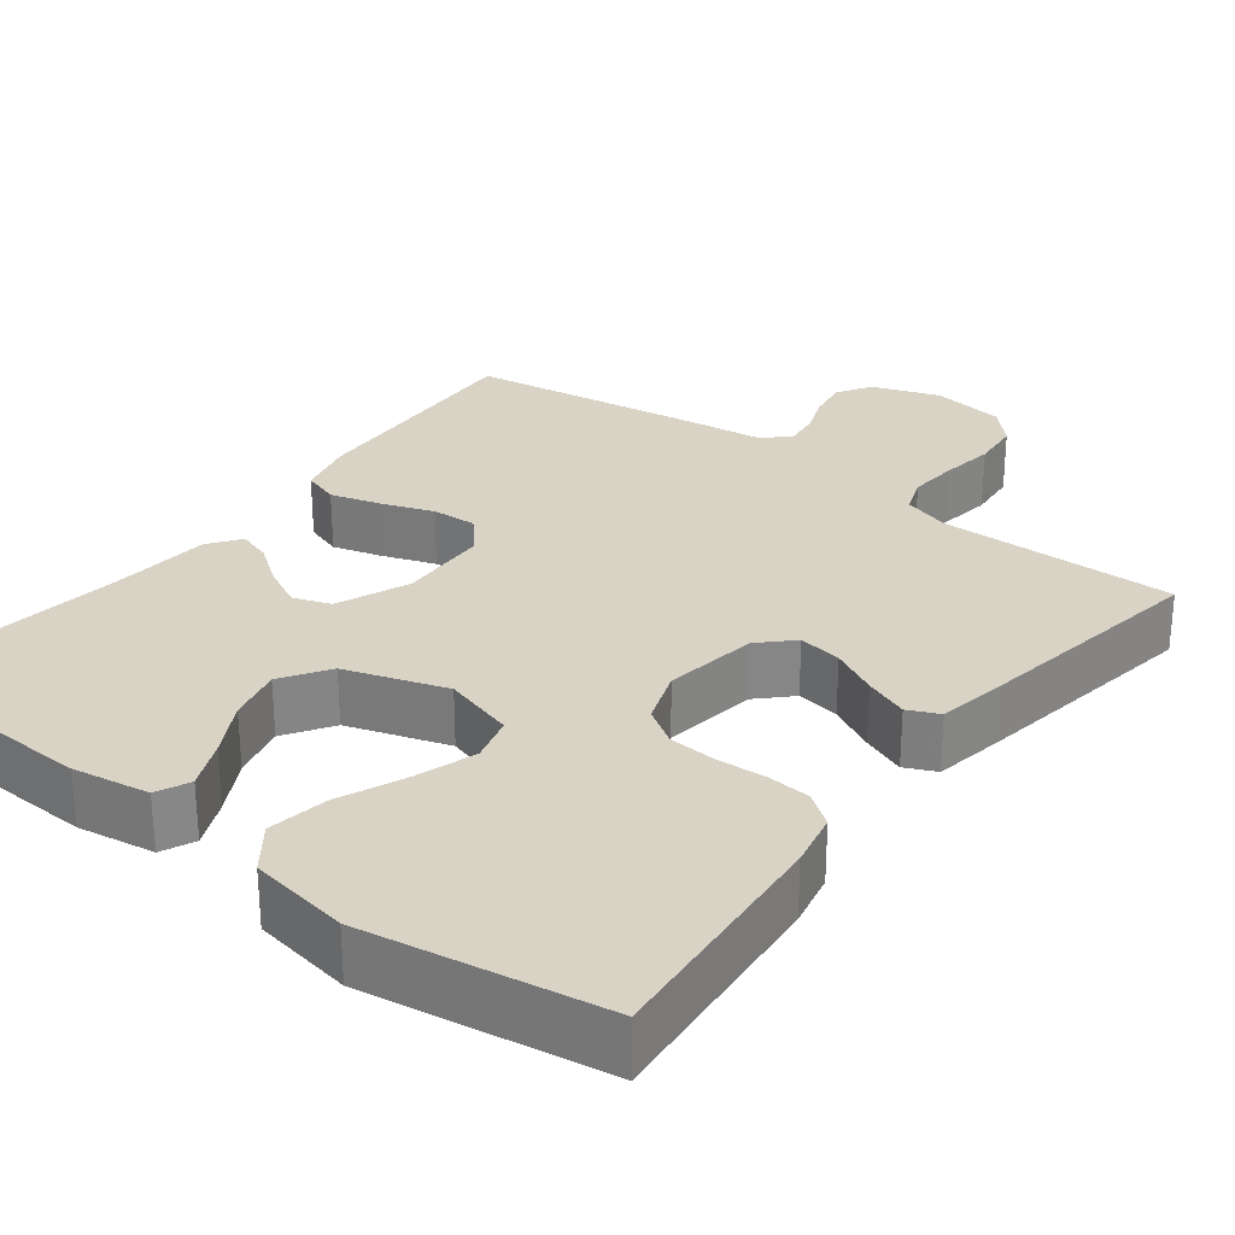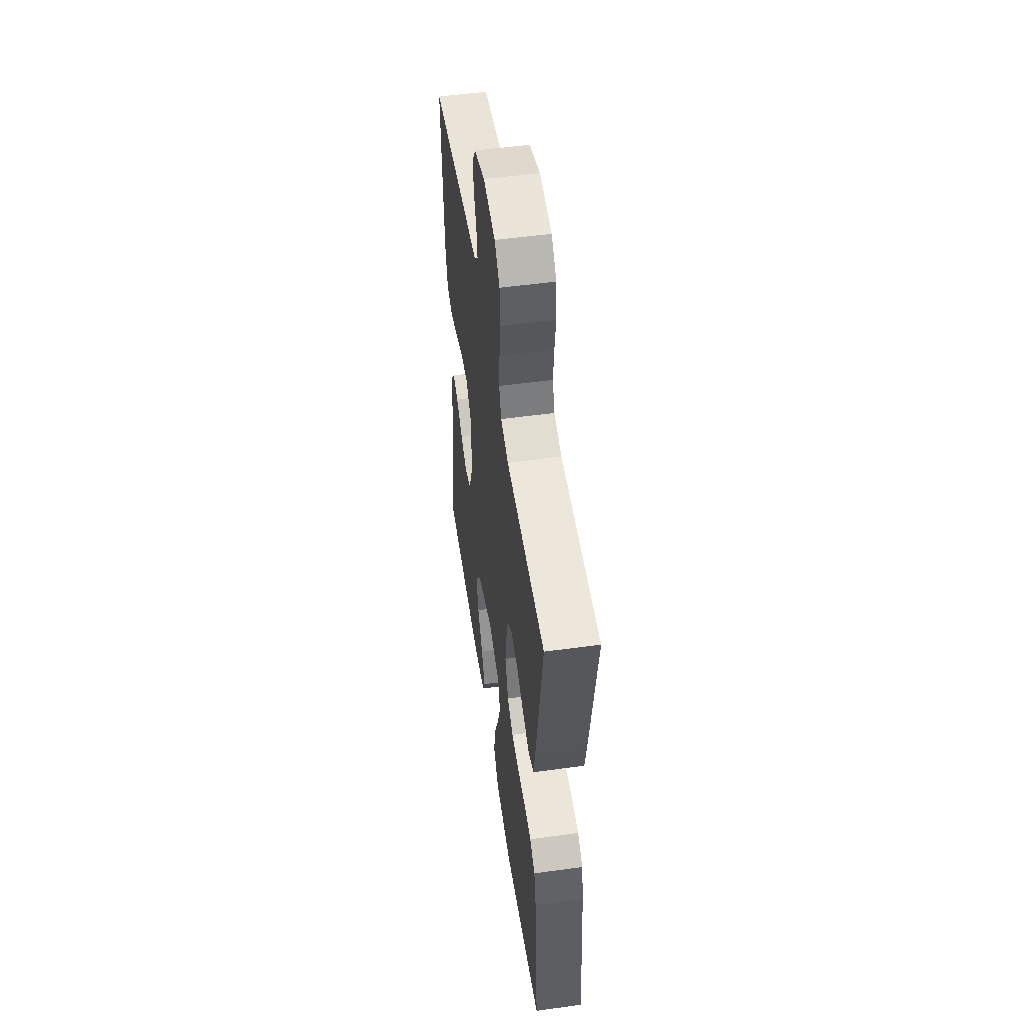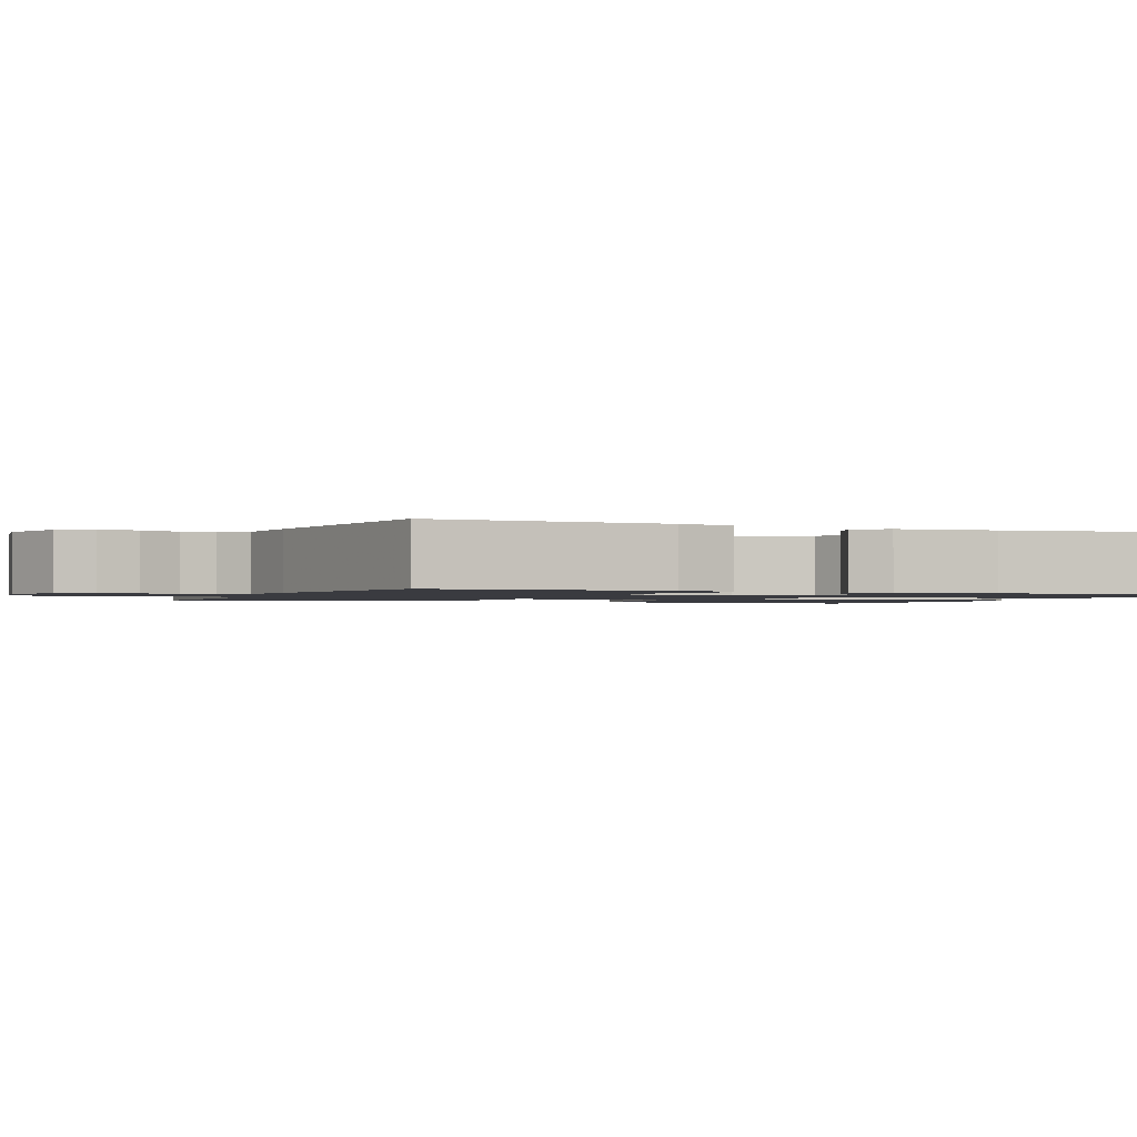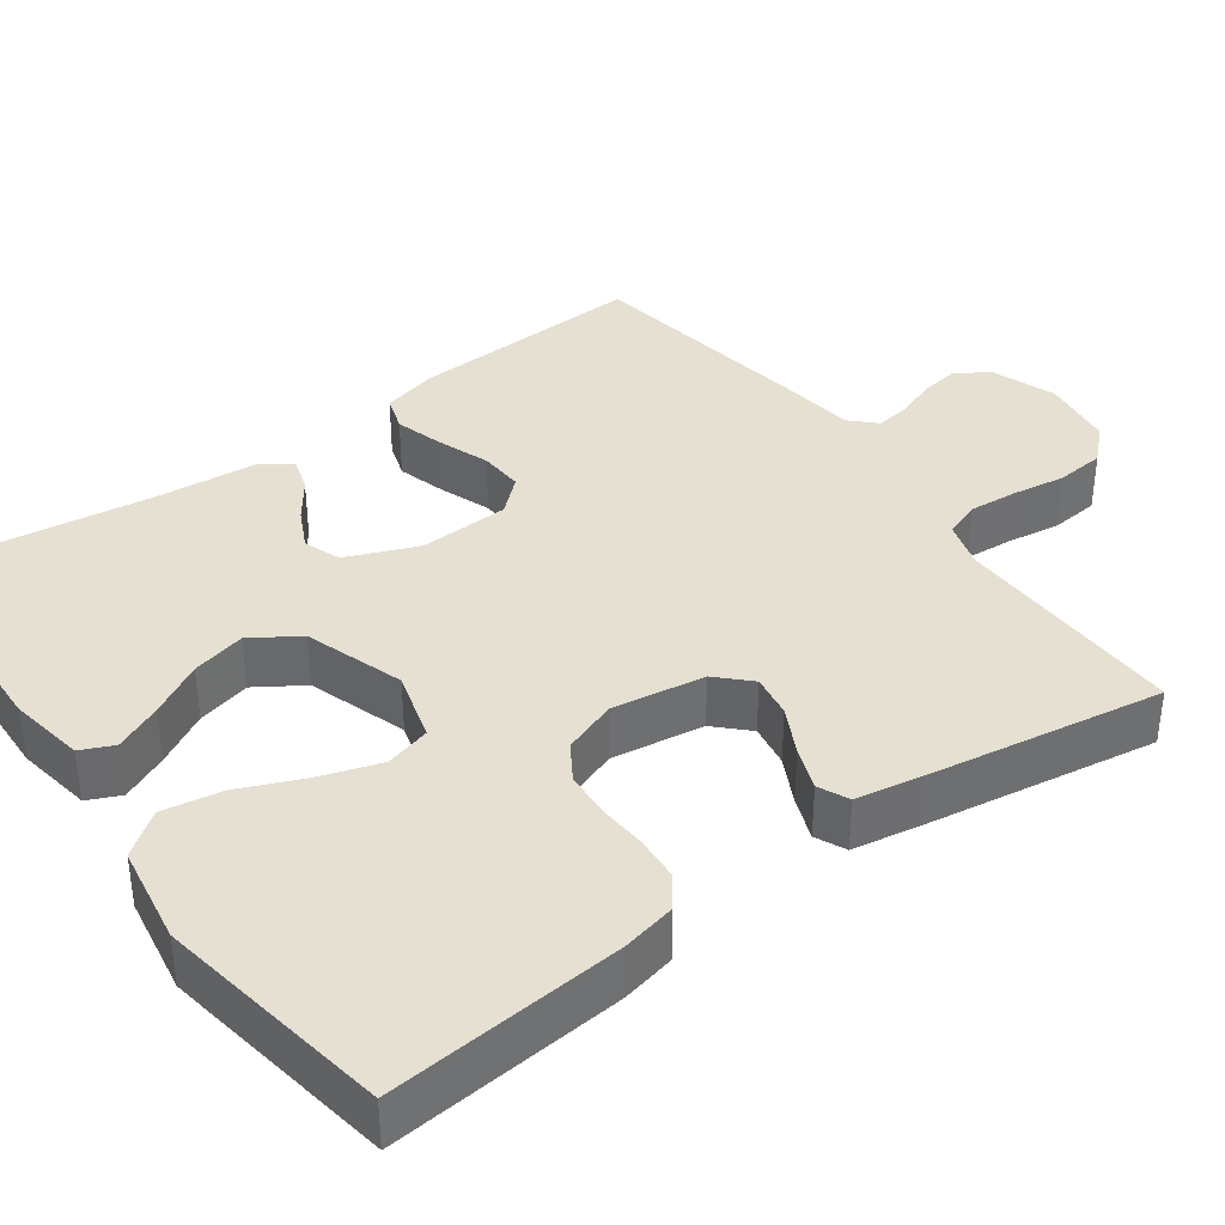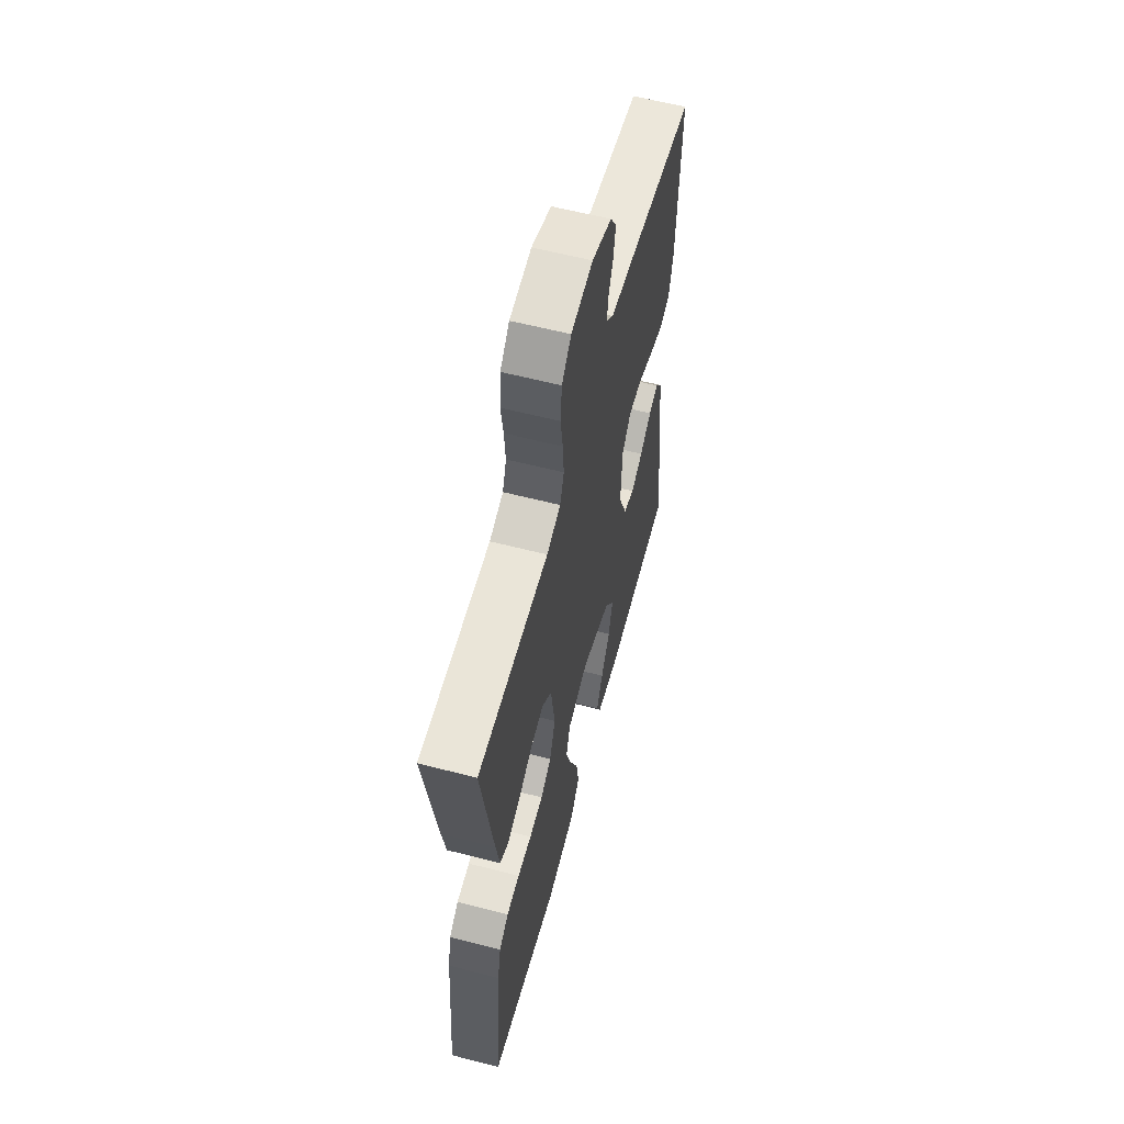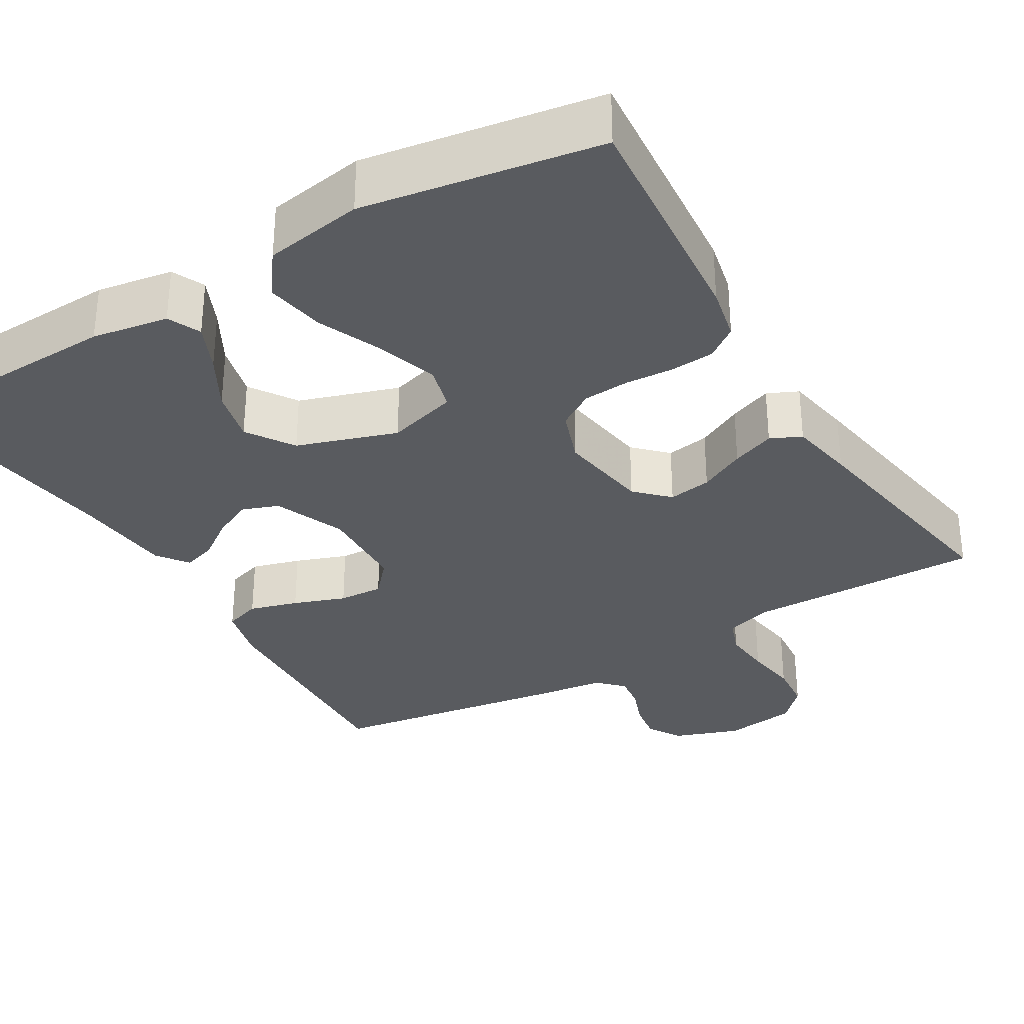
<metadata>
{"format":"obj","ext":"obj","renderer":"f3d","projection":"perspective","resolution":1024,"background":"white","views":[{"elev":28.3,"azim":-142.4,"up":"+Y"},{"elev":52.3,"azim":-98.4,"up":"+Z"},{"elev":-1.4,"azim":68.0,"up":"+Y"},{"elev":37.6,"azim":-126.0,"up":"+Y"},{"elev":59.9,"azim":-75.2,"up":"+Z"},{"elev":-32.3,"azim":-149.2,"up":"+Y"}]}
</metadata>
<code>
v 0.5 0.07 0.5
v 0.485 0.07 0.2
v 0.467 0.07 0.128
v 0.421 0.07 0.113
v 0.359 0.07 0.131
v 0.293 0.07 0.155
v 0.236 0.07 0.158
v 0.198 0.07 0.115
v 0.193 0.07 0
v 0.23 0.07 -0.091
v 0.277 0.07 -0.108
v 0.328 0.07 -0.083
v 0.378 0.07 -0.047
v 0.42 0.07 -0.034
v 0.449 0.07 -0.074
v 0.46 0.07 -0.2
v 0.5 0.07 -0.5
v 0.2 0.07 -0.511
v 0.103 0.07 -0.495
v 0.084 0.07 -0.453
v 0.111 0.07 -0.393
v 0.149 0.07 -0.325
v 0.166 0.07 -0.256
v 0.127 0.07 -0.196
v 0 0.07 -0.154
v -0.09 0.07 -0.18
v -0.106 0.07 -0.238
v -0.081 0.07 -0.315
v -0.046 0.07 -0.397
v -0.033 0.07 -0.473
v -0.074 0.07 -0.528
v -0.2 0.07 -0.549
v -0.5 0.07 -0.5
v -0.473 0.07 -0.2
v -0.458 0.07 -0.131
v -0.418 0.07 -0.102
v -0.362 0.07 -0.098
v -0.301 0.07 -0.102
v -0.242 0.07 -0.098
v -0.196 0.07 -0.069
v -0.171 0.07 0
v -0.189 0.07 0.118
v -0.229 0.07 0.158
v -0.284 0.07 0.149
v -0.343 0.07 0.119
v -0.398 0.07 0.098
v -0.437 0.07 0.116
v -0.452 0.07 0.2
v -0.5 0.07 0.5
v -0.2 0.07 0.495
v -0.141 0.07 0.513
v -0.124 0.07 0.559
v -0.129 0.07 0.622
v -0.139 0.07 0.689
v -0.133 0.07 0.751
v -0.093 0.07 0.793
v 0 0.07 0.806
v 0.084 0.07 0.776
v 0.11 0.07 0.733
v 0.102 0.07 0.683
v 0.083 0.07 0.633
v 0.077 0.07 0.589
v 0.108 0.07 0.558
v 0.2 0.07 0.546
v 0.5 0 0.5
v 0.485 0 0.2
v 0.467 0 0.128
v 0.421 0 0.113
v 0.359 0 0.131
v 0.293 0 0.155
v 0.236 0 0.158
v 0.198 0 0.115
v 0.193 0 0
v 0.23 0 -0.091
v 0.277 0 -0.108
v 0.328 0 -0.083
v 0.378 0 -0.047
v 0.42 0 -0.034
v 0.449 0 -0.074
v 0.46 0 -0.2
v 0.5 0 -0.5
v 0.2 0 -0.511
v 0.103 0 -0.495
v 0.084 0 -0.453
v 0.111 0 -0.393
v 0.149 0 -0.325
v 0.166 0 -0.256
v 0.127 0 -0.196
v 0 0 -0.154
v -0.09 0 -0.18
v -0.106 0 -0.238
v -0.081 0 -0.315
v -0.046 0 -0.397
v -0.033 0 -0.473
v -0.074 0 -0.528
v -0.2 0 -0.549
v -0.5 0 -0.5
v -0.473 0 -0.2
v -0.458 0 -0.131
v -0.418 0 -0.102
v -0.362 0 -0.098
v -0.301 0 -0.102
v -0.242 0 -0.098
v -0.196 0 -0.069
v -0.171 0 0
v -0.189 0 0.118
v -0.229 0 0.158
v -0.284 0 0.149
v -0.343 0 0.119
v -0.398 0 0.098
v -0.437 0 0.116
v -0.452 0 0.2
v -0.5 0 0.5
v -0.2 0 0.495
v -0.141 0 0.513
v -0.124 0 0.559
v -0.129 0 0.622
v -0.139 0 0.689
v -0.133 0 0.751
v -0.093 0 0.793
v 0 0 0.806
v 0.084 0 0.776
v 0.11 0 0.733
v 0.102 0 0.683
v 0.083 0 0.633
v 0.077 0 0.589
v 0.108 0 0.558
v 0.2 0 0.546
f 4 5 6
f 3 4 6
f 2 3 6
f 1 2 6
f 64 1 6
f 63 64 6
f 62 63 6 7
f 59 60 61
f 58 59 61
f 57 58 61
f 56 57 61
f 55 56 61
f 54 55 61
f 53 54 61
f 52 53 61 62
f 62 7 8
f 52 62 8
f 51 52 8
f 48 49 50
f 47 48 50
f 46 47 50
f 45 46 50
f 44 45 50
f 43 44 50 51
f 51 8 9
f 43 51 9
f 42 43 9
f 36 37 38
f 35 36 38
f 34 35 38
f 33 34 38
f 32 33 38
f 31 32 38
f 30 31 38
f 29 30 38
f 28 29 38
f 27 28 38 39
f 26 27 39 40
f 20 21 22
f 19 20 22
f 18 19 22
f 17 18 22
f 16 17 22
f 16 22 23
f 15 16 23
f 14 15 23
f 13 14 23
f 12 13 23
f 11 12 23 24
f 41 42 9 10
f 25 26 40 41
f 24 25 41
f 11 24 41
f 10 11 41
f 70 69 68
f 70 68 67
f 70 67 66
f 70 66 65
f 70 65 128
f 70 128 127
f 71 70 127 126
f 125 124 123
f 125 123 122
f 125 122 121
f 125 121 120
f 125 120 119
f 125 119 118
f 125 118 117
f 126 125 117 116
f 72 71 126
f 72 126 116
f 72 116 115
f 114 113 112
f 114 112 111
f 114 111 110
f 114 110 109
f 114 109 108
f 115 114 108 107
f 73 72 115
f 73 115 107
f 73 107 106
f 102 101 100
f 102 100 99
f 102 99 98
f 102 98 97
f 102 97 96
f 102 96 95
f 102 95 94
f 102 94 93
f 102 93 92
f 103 102 92 91
f 104 103 91 90
f 86 85 84
f 86 84 83
f 86 83 82
f 86 82 81
f 86 81 80
f 87 86 80
f 87 80 79
f 87 79 78
f 87 78 77
f 87 77 76
f 88 87 76 75
f 74 73 106 105
f 105 104 90 89
f 105 89 88
f 105 88 75
f 105 75 74
f 1 65 66 2
f 2 66 67 3
f 3 67 68 4
f 4 68 69 5
f 5 69 70 6
f 6 70 71 7
f 7 71 72 8
f 8 72 73 9
f 9 73 74 10
f 10 74 75 11
f 11 75 76 12
f 12 76 77 13
f 13 77 78 14
f 14 78 79 15
f 15 79 80 16
f 16 80 81 17
f 17 81 82 18
f 18 82 83 19
f 19 83 84 20
f 20 84 85 21
f 21 85 86 22
f 22 86 87 23
f 23 87 88 24
f 24 88 89 25
f 25 89 90 26
f 26 90 91 27
f 27 91 92 28
f 28 92 93 29
f 29 93 94 30
f 30 94 95 31
f 31 95 96 32
f 32 96 97 33
f 33 97 98 34
f 34 98 99 35
f 35 99 100 36
f 36 100 101 37
f 37 101 102 38
f 38 102 103 39
f 39 103 104 40
f 40 104 105 41
f 41 105 106 42
f 42 106 107 43
f 43 107 108 44
f 44 108 109 45
f 45 109 110 46
f 46 110 111 47
f 47 111 112 48
f 48 112 113 49
f 49 113 114 50
f 50 114 115 51
f 51 115 116 52
f 52 116 117 53
f 53 117 118 54
f 54 118 119 55
f 55 119 120 56
f 56 120 121 57
f 57 121 122 58
f 58 122 123 59
f 59 123 124 60
f 60 124 125 61
f 61 125 126 62
f 62 126 127 63
f 63 127 128 64
f 64 128 65 1

</code>
